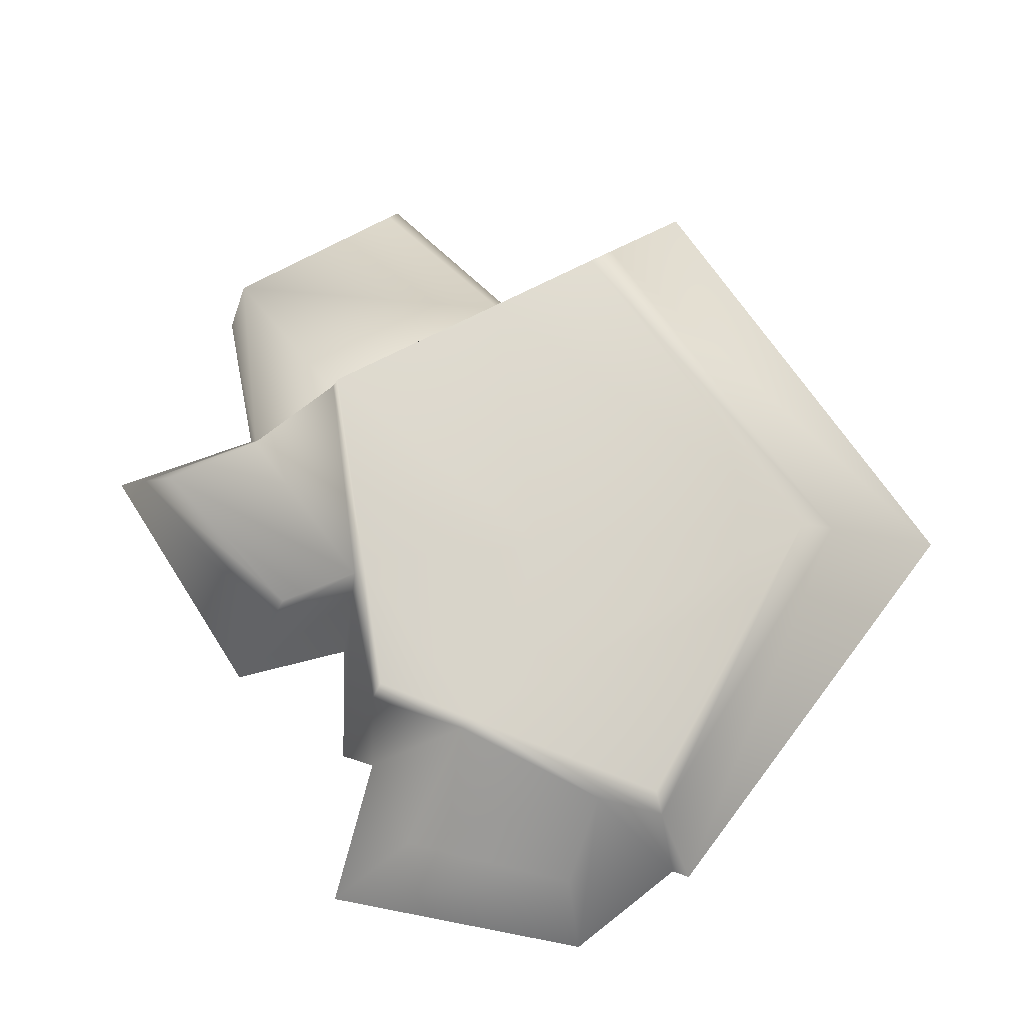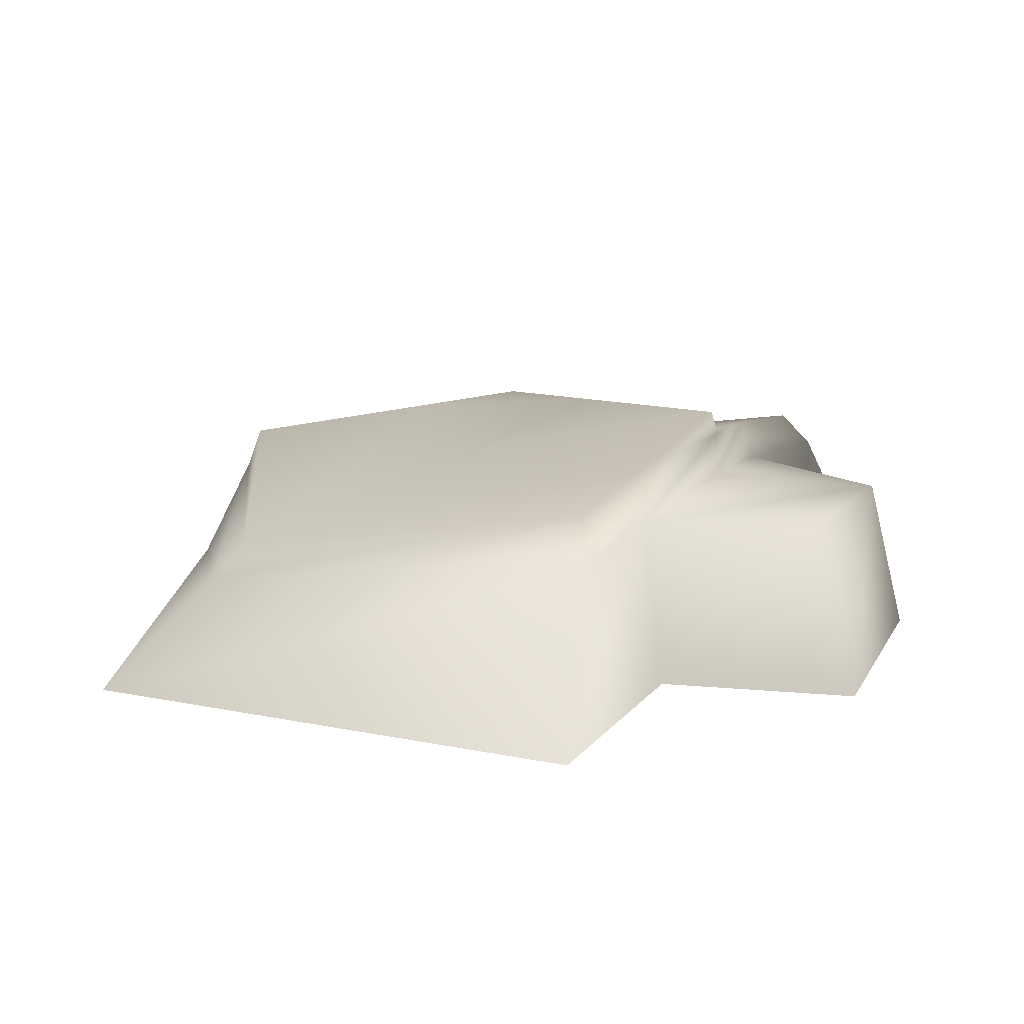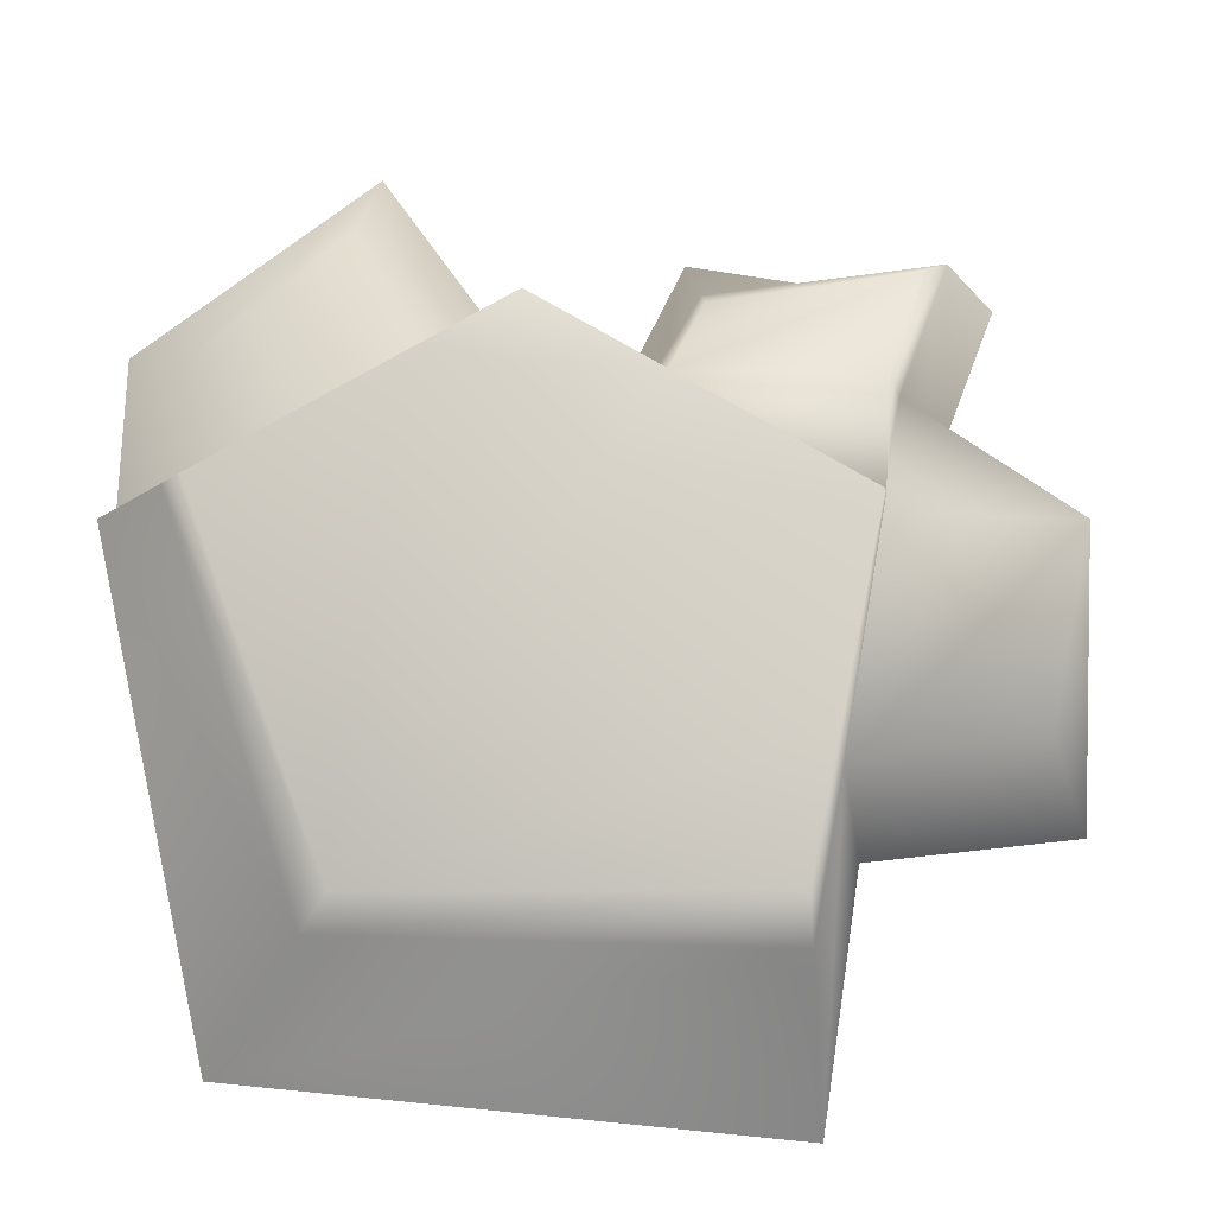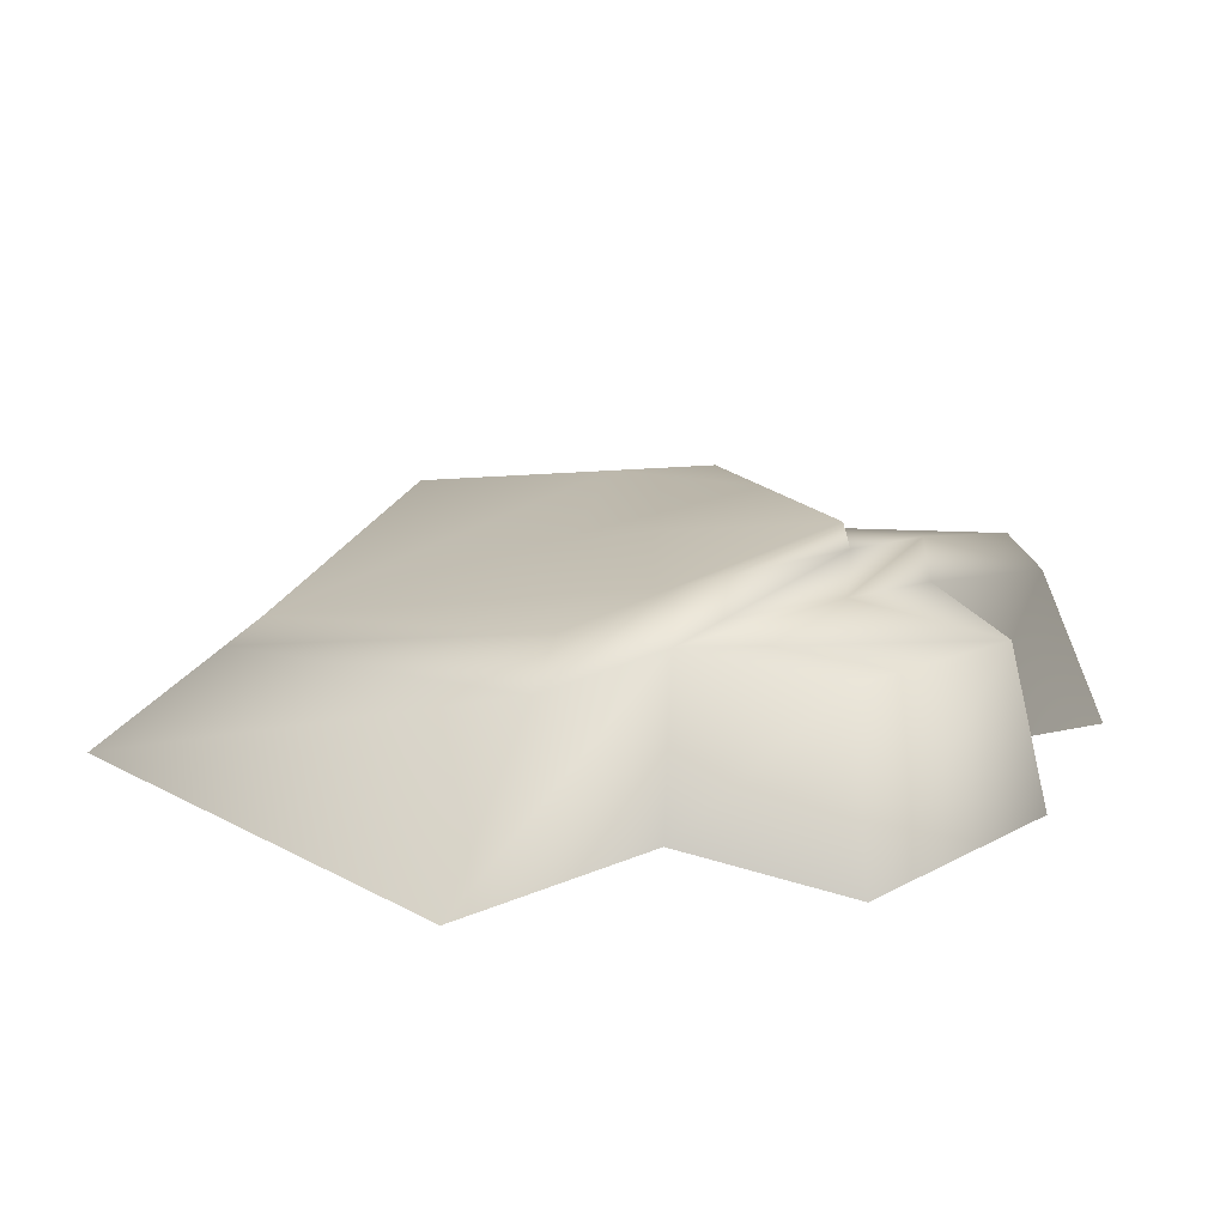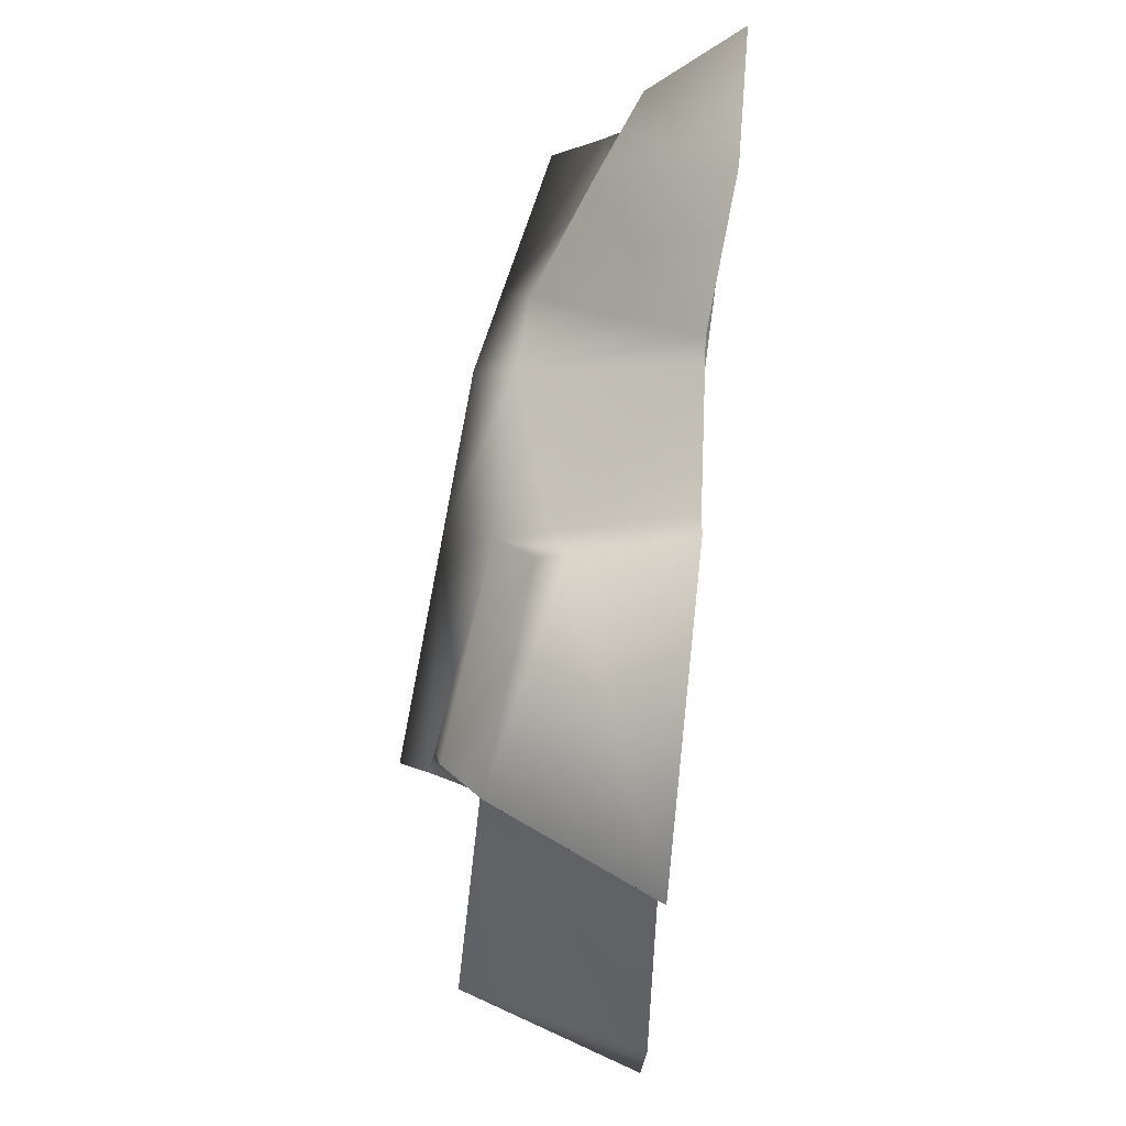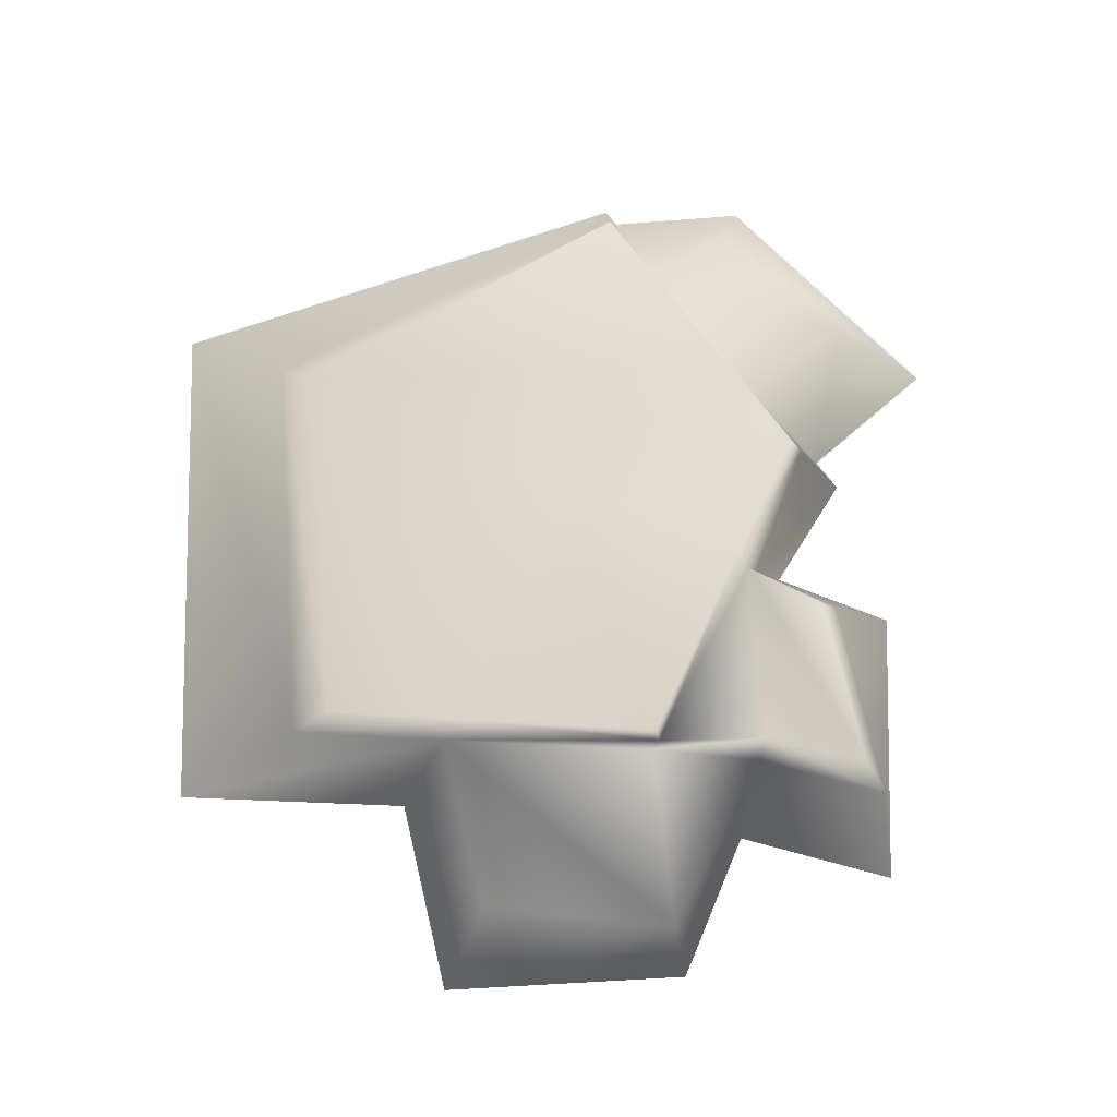
<metadata>
{"format":"obj","ext":"obj","renderer":"f3d","projection":"perspective","resolution":1024,"background":"white","views":[{"elev":72.5,"azim":49.9,"up":"+Y"},{"elev":16.3,"azim":-162.7,"up":"+Y"},{"elev":-15.5,"azim":176.0,"up":"+Z"},{"elev":18.6,"azim":-139.0,"up":"+Y"},{"elev":72.3,"azim":-84.0,"up":"+Z"},{"elev":74.7,"azim":-96.3,"up":"+Y"}]}
</metadata>
<code>
g default
v -2.634 0 1.487
v -2.138 0.01908 1.763
v -2.5 0.576 1.435
v -1.937 0.558 1.813
v -2.36 0.576 0.7645
v -1.74 0.576 0.6774
v -2.584 0 0.5741
v -1.869 0 0.487
v -1.857 0.576 1.438
v -2.35 0 2.316
v -1.343 0 2.448
v -1.999 0.6579 2.186
v -1.359 0.4613 2.14
v -1.857 0.7418 1.452
v -1.224 0.6045 1.862
v -1.883 0.7022 1.837
v -1.144 0 2.039
v -2.102 0.5279 2.263
v -1.356 0.3701 2.201
v -1.198 0.435 1.911
v 0.5124 -0.006275 1.55
v -1.835 0.8342 1.437
v 0.2126 0.5848 1.515
v -1.616 0.7025 0.2789
v -0.2447 0.4469 0.3013
v -1.74 0 -0.3676
v 0.1183 0 -0.1966
v -0.7849 0.7083 2.076
v -0.7881 0.03571 2.325
v -1.7 0.7532 0.7254
v -0.7866 0.5746 2.127
v 0.281 0.4239 1.532
v -0.1643 0.3479 0.191
v -1.644 0.5467 0.1356
v -0.6791 0.04026 2.257
v -0.4684 0.5767 1.932
v -0.4463 0.6664 1.886
v 0.453 -0.003028 1.585
v 0.06527 0.3885 1.677
v -0.355 0 2.72
v 0.436 0 2.082
v -0.2786 0.412 2.367
v 0.2359 0.299 1.973
v -1.205 0.7587 1.821
v -0.83 0.637 1.228
g polySurface14 rockssoft_pCylinder2
f 1 2 4 3
f 3 9 6 5
f 5 6 8 7
f 7 1 3 5
f 3 4 9
f 18 19 13 12
f 16 15 14
f 9 4 16 14
f 16 4 18 12
f 12 13 15 16
f 19 20 15 13
f 18 4 2 10
f 10 11 19 18
f 11 17 20 19
f 28 31 36 37
f 22 44 45 30
f 24 25 33 34
f 32 33 25 23
f 34 6 30 24
f 14 15 44 22
f 14 6 9
f 35 36 31 29
f 21 27 33 32
f 34 33 27 26
f 26 8 6 34
f 37 36 39
f 32 39 38 21
f 37 39 32 23
f 40 41 43 42
f 42 43 39 36
f 41 38 39 43
f 35 40 42 36
f 30 6 14 22
f 20 17 29 31
f 44 15 31 28
f 37 45 44 28
f 25 45 37 23
f 30 45 25 24
f 20 31 15

</code>
